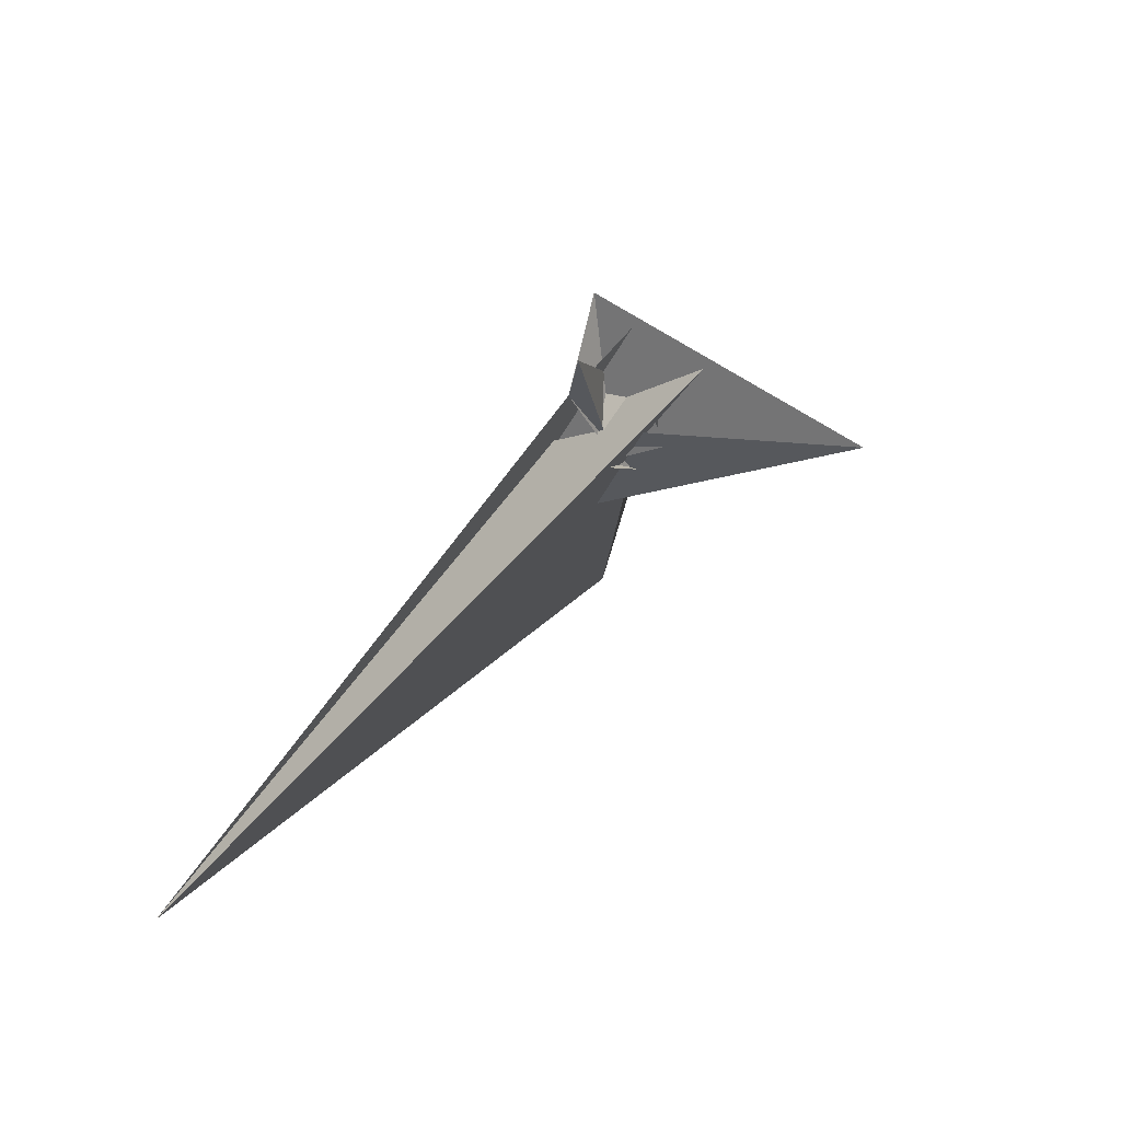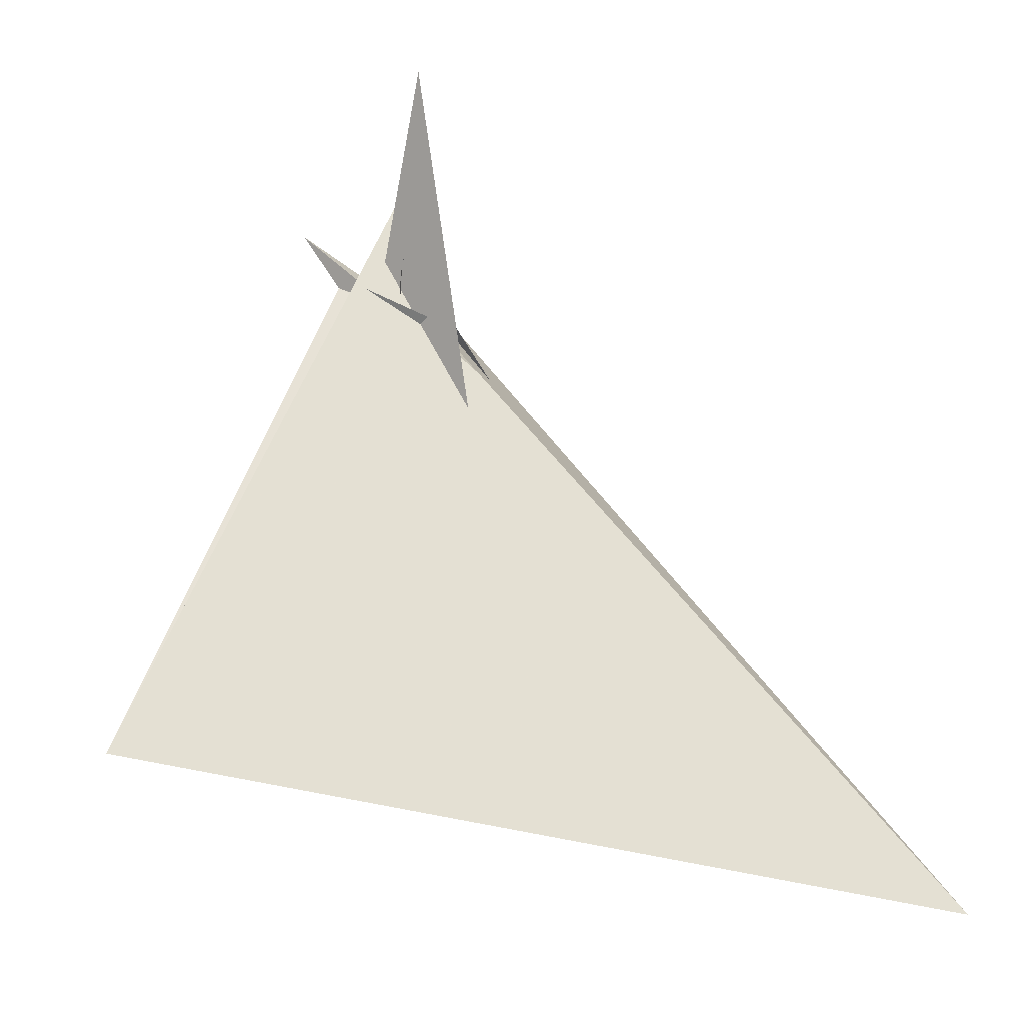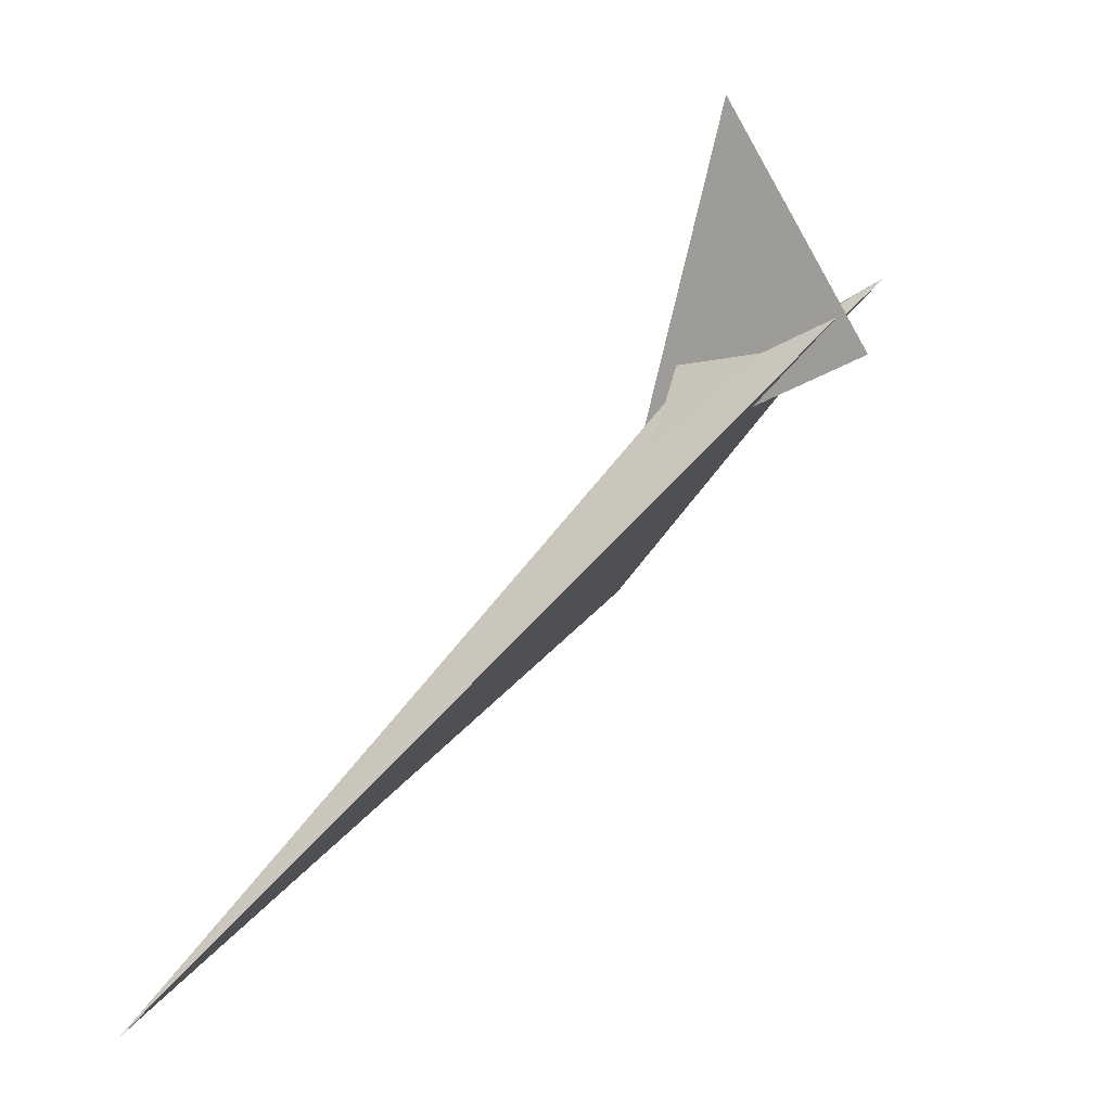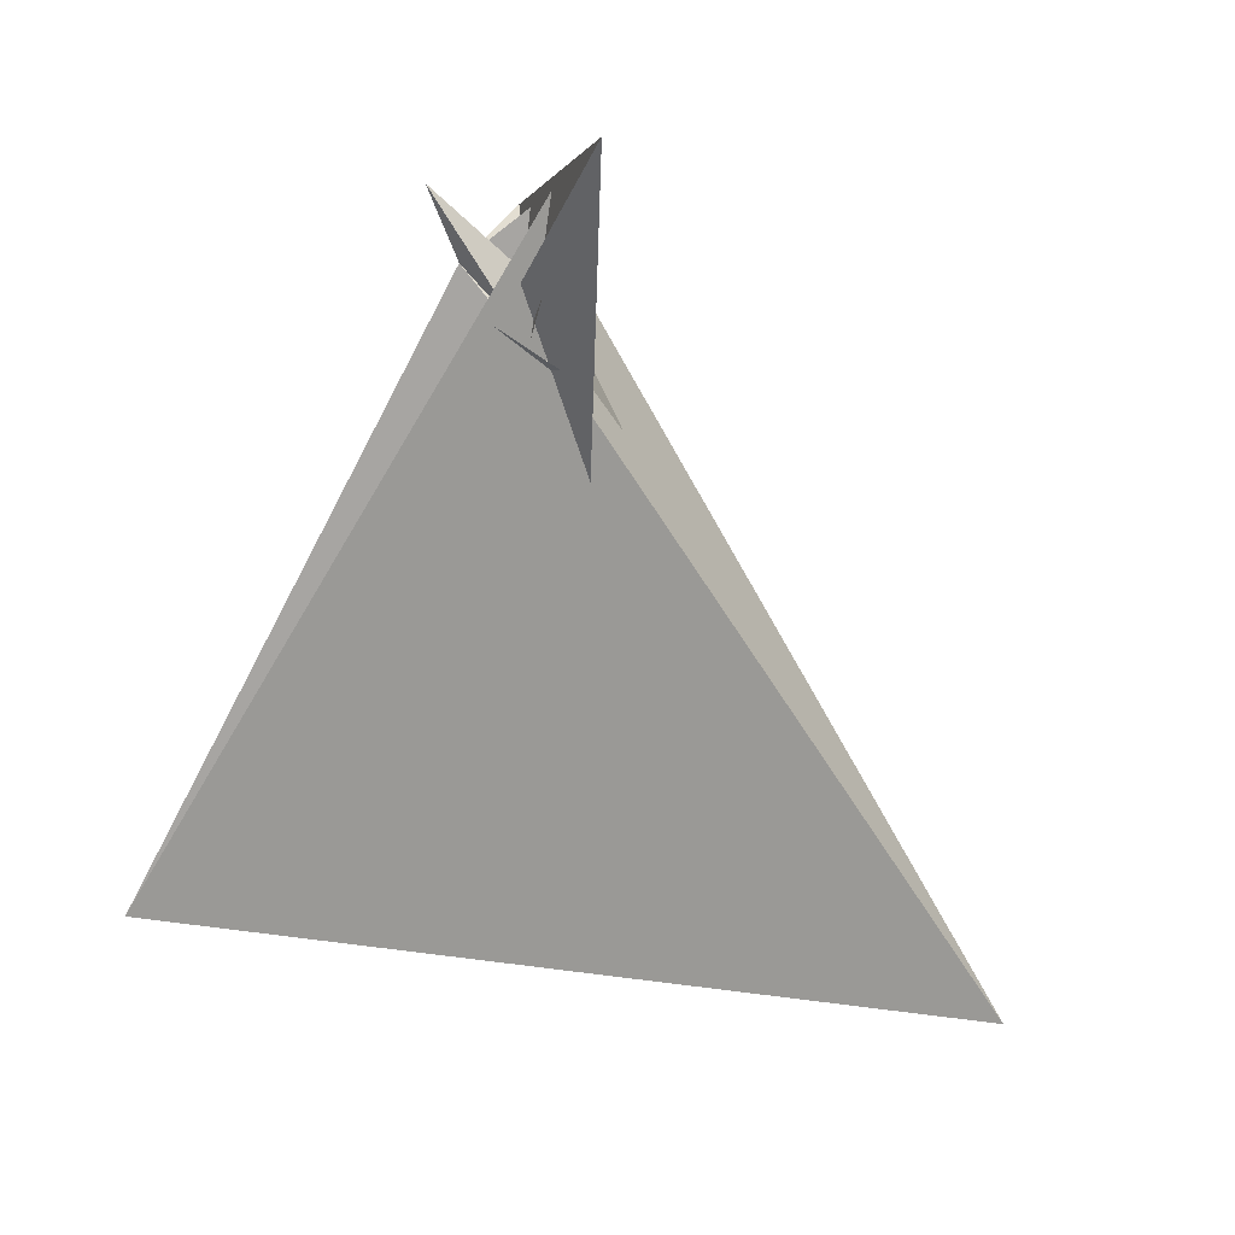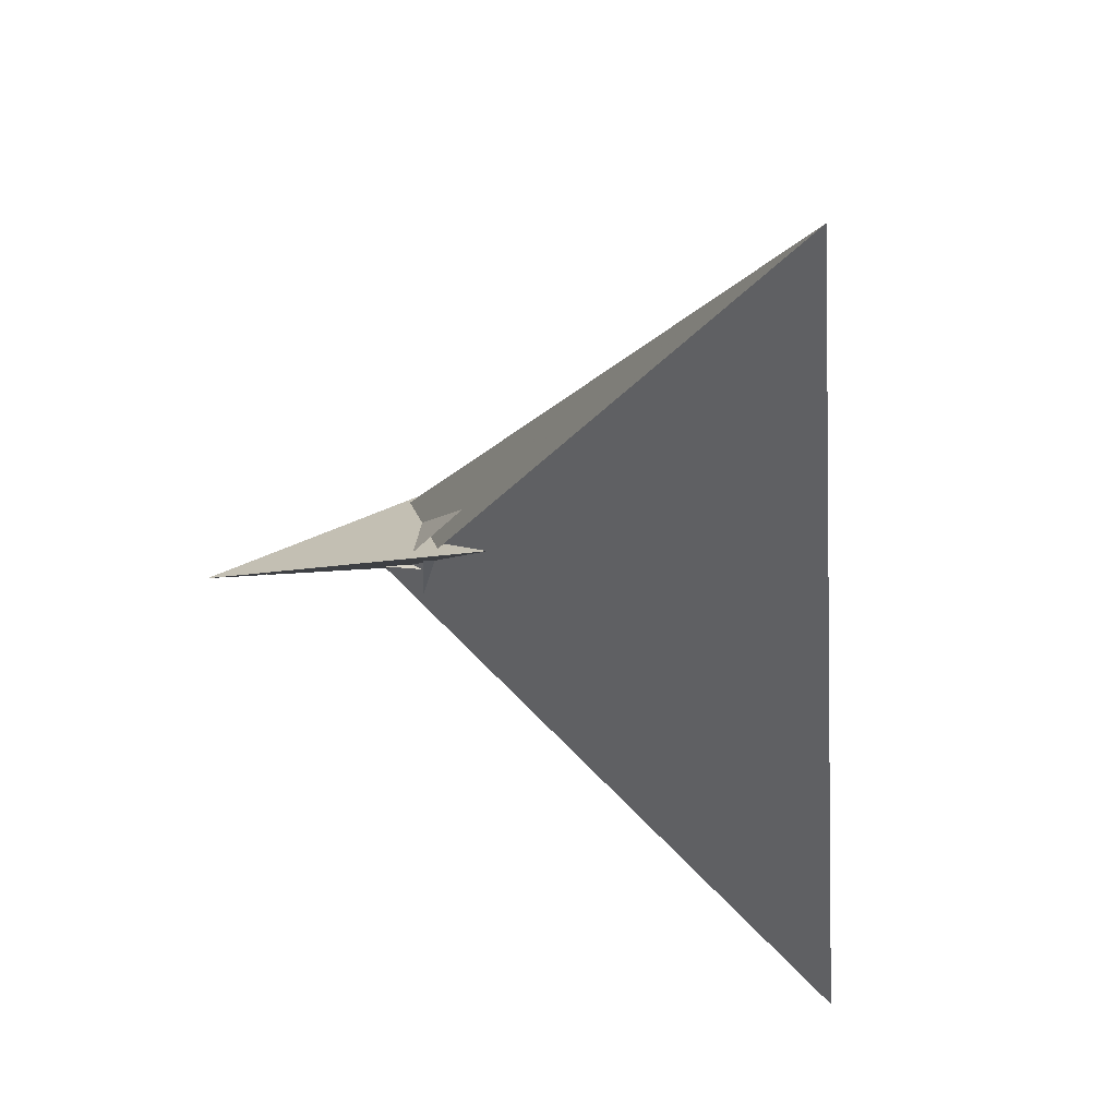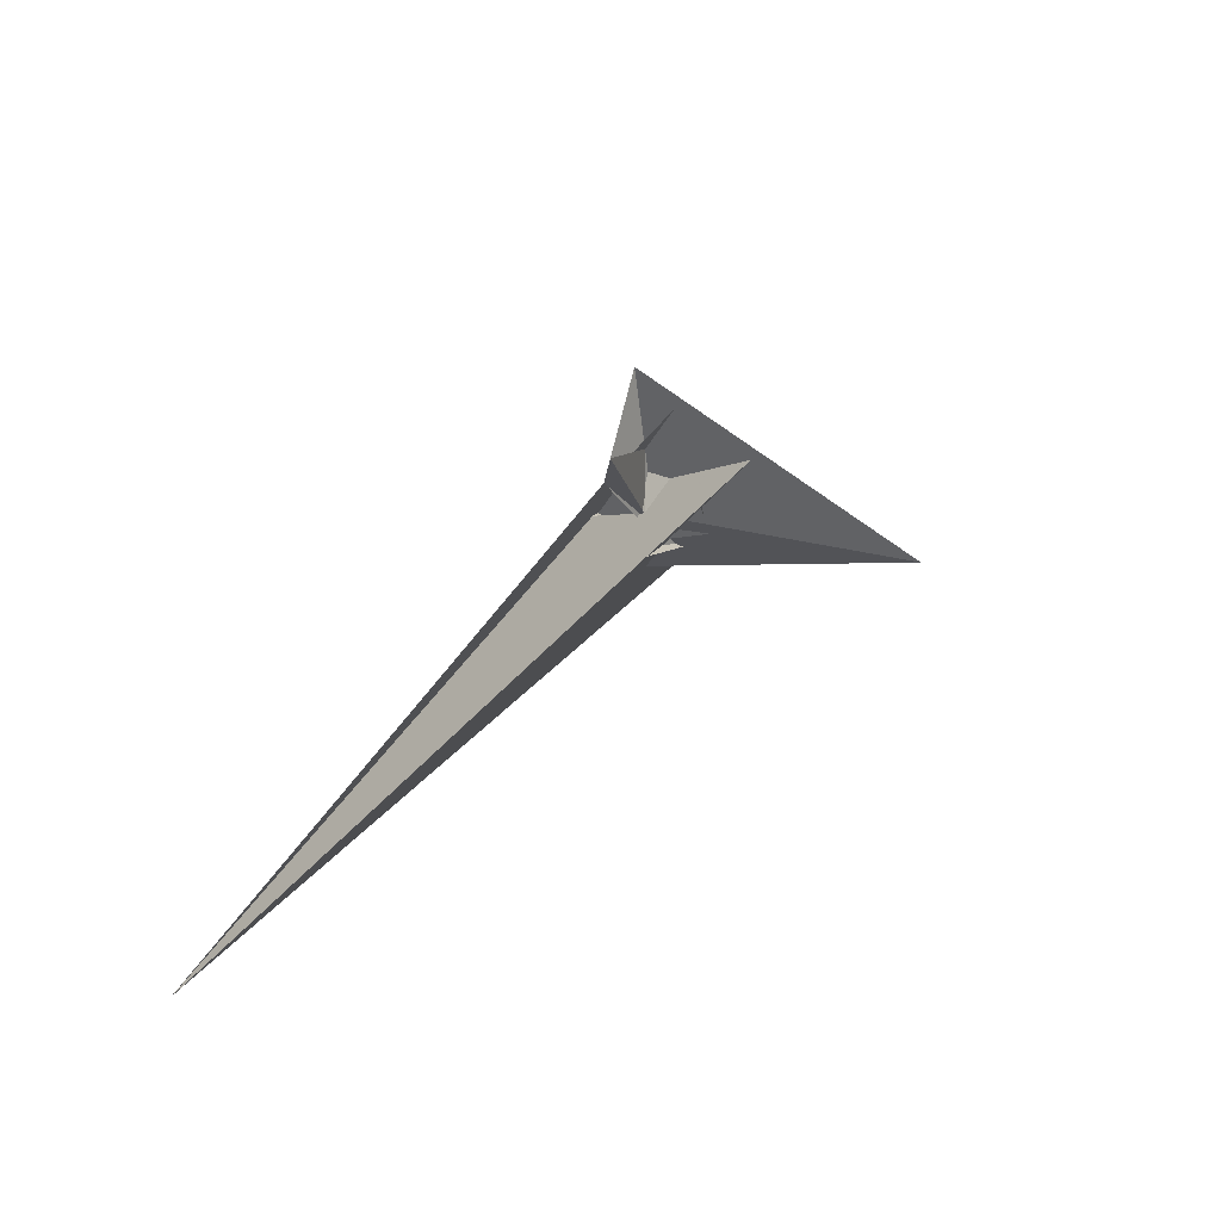
<metadata>
{"format":"obj","ext":"obj","renderer":"f3d","projection":"perspective","resolution":1024,"background":"white","views":[{"elev":14.8,"azim":-37.6,"up":"+Y"},{"elev":-72.4,"azim":8.8,"up":"+Y"},{"elev":5.0,"azim":134.6,"up":"+Z"},{"elev":61.9,"azim":6.0,"up":"+Z"},{"elev":-43.3,"azim":117.7,"up":"+Y"},{"elev":22.0,"azim":-35.1,"up":"+Y"}]}
</metadata>
<code>
v -6.976 1.081 9.075
v -7.044 0.8753 8.285
v -18.69 10.62 11.49
v 3.324 -8.306 3.87
v 6.549 -10.64 4.101
v -3.979 1.728 17.99
v 10.85 -12.64 7.838
v -27.02 21.41 25.56
v 1.756 -1.981 19.77
v 14.45 -24.4 -20.12
v 14.32 4.72 69.45
v -5.192 3.447 6.661
v 2.356 14.37 3.434
v 1.168 13.43 9.897
v -1.804 9.544 14.36
v -10.81 -4.95 7.071
v -8.872 -3.816 -6.604
v 1.057 12.99 7.793
v -81.9 -121.5 -67.67
v 1.816 17.35 32.45
v 7.881 -10.86 2.245
v 7.372 2.894 1.951
v 0.9537 -8.771 4.778
v -5.027 6.125 6.504
v -0.6047 15.45 4.511
v -4.787 13.52 6.153
v -7.862 31.53 6.676
v -1.615 8.225 14.19
v 21.02 -13.01 -16.06
v 21.55 -17.14 -16.5
v -3.537 25.25 15.64
v 127.5 -91.63 -159.9
v -9.551 -6.275 13.72
v 9.943 -10.43 -6.439
v -1.685 -7.698 3.665
v 12.57 -12.71 3.791
v -5.759 -4.585 -9.03
v -4.03 8.464 5.626
v 0.4496 16.64 5.908
v -1.381 4.925 20.95
v -0.4359 15.34 5.279
v 7.644 9.296 -4.536
v 11.7 -14.64 -7.945
v 0.3703 3.353 18.21
f 1 2 8 3 4 10 11 9 7 5 6
f 1 2 12 13 18 14 15 20 19 17 16
f 3 4 23 21 22 13 12 24 25 27 26
f 5 6 28 15 14 31 32 30 29 22 21
f 5 7 36 34 35 37 17 16 33 23 21
f 1 6 28 38 24 25 41 39 40 33 16
f 2 8 42 29 30 43 34 35 38 24 12
f 7 9 44 40 39 42 29 22 13 18 36
f 3 8 42 39 41 31 32 19 17 37 26
f 10 11 27 25 41 31 14 18 36 34 43
f 4 10 43 30 32 19 20 44 40 33 23
f 9 11 27 26 37 35 38 28 15 20 44

</code>
